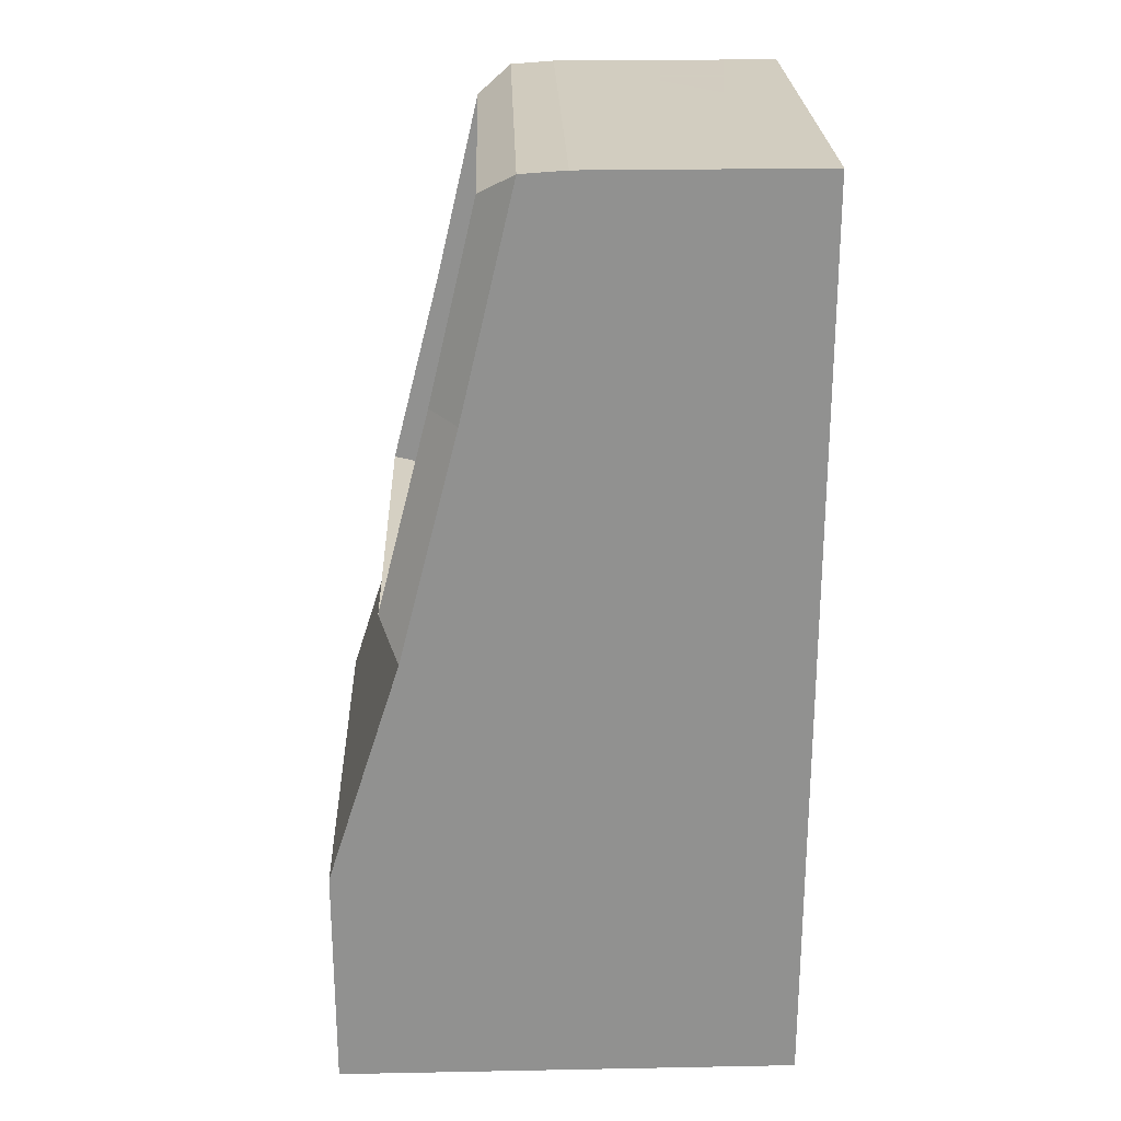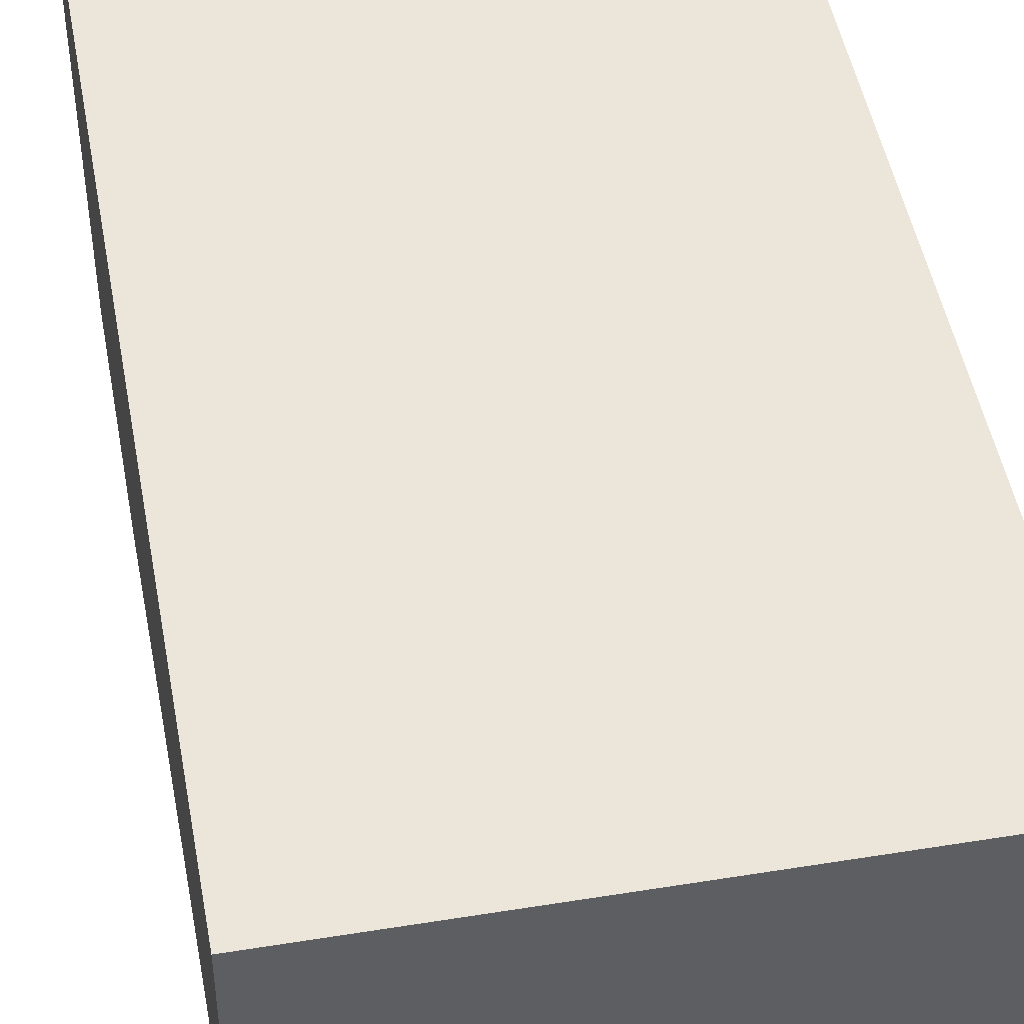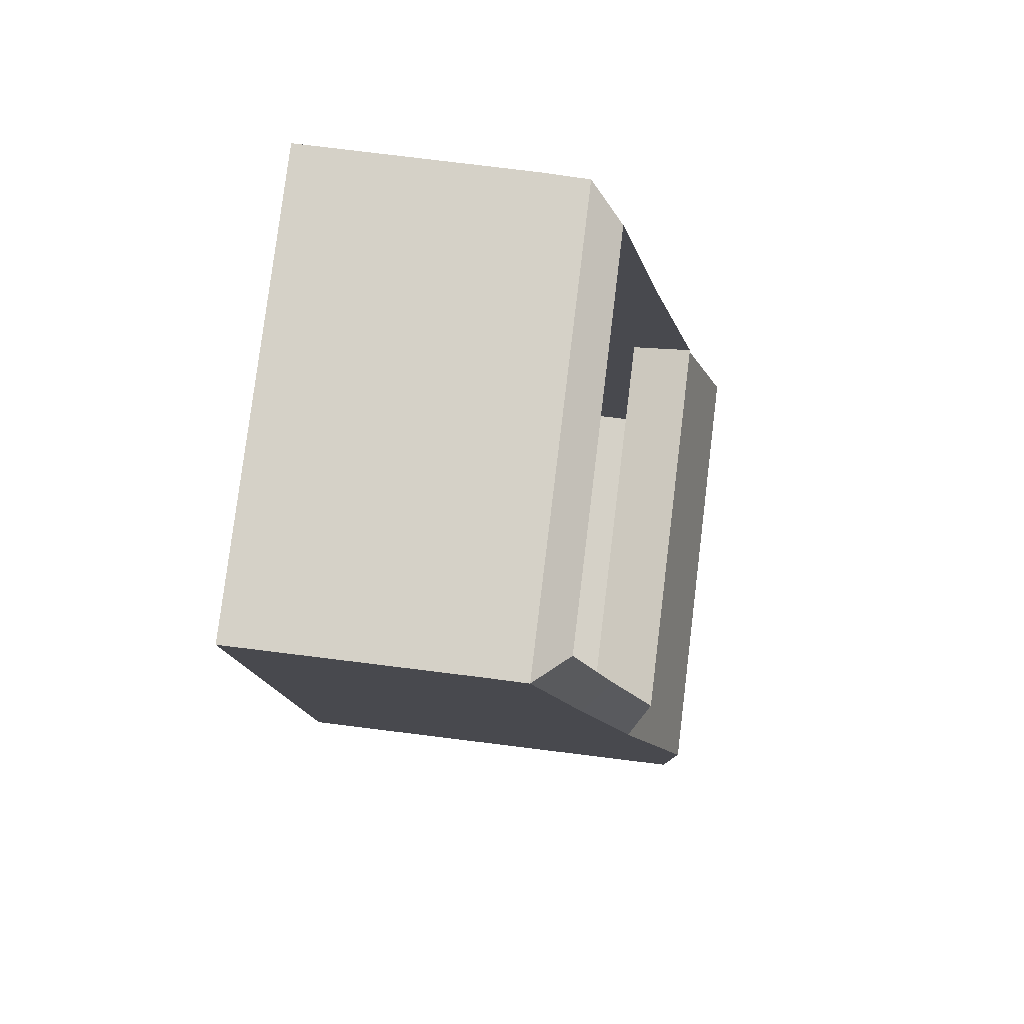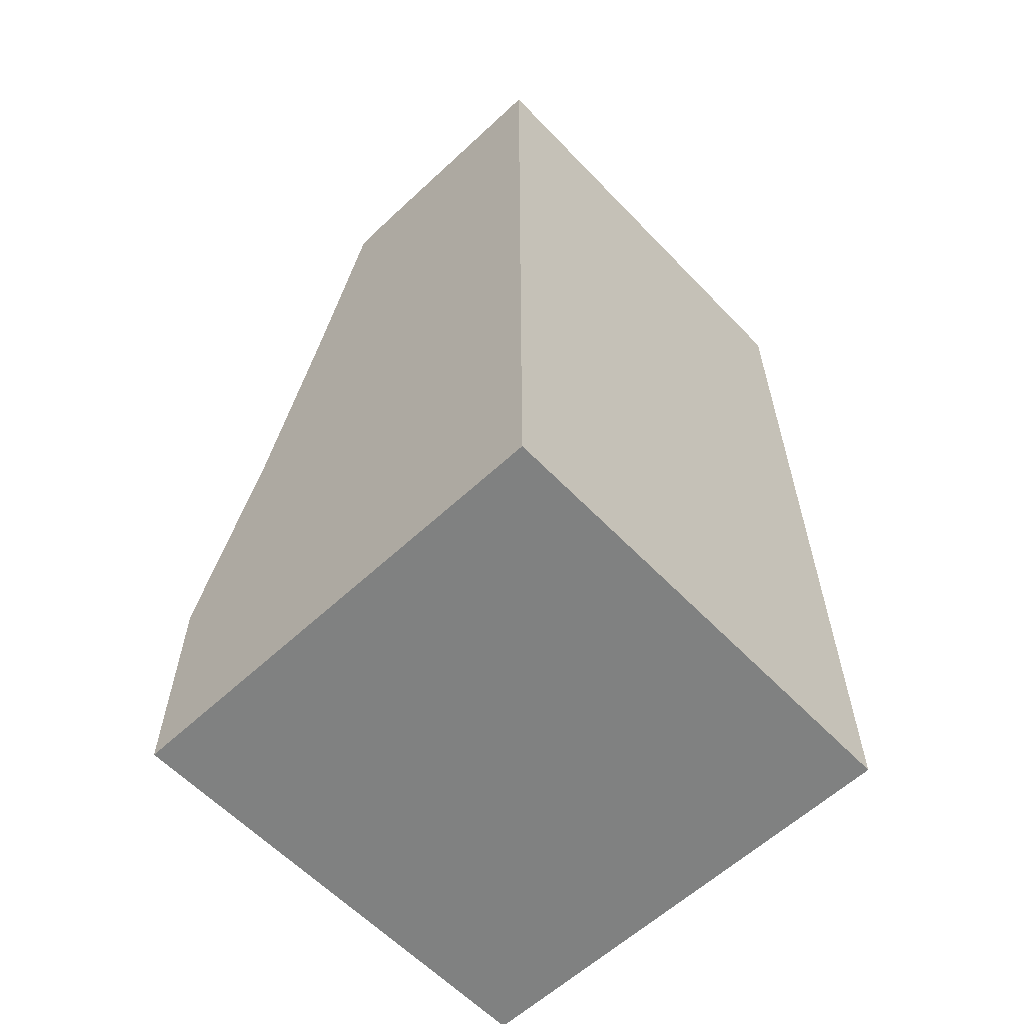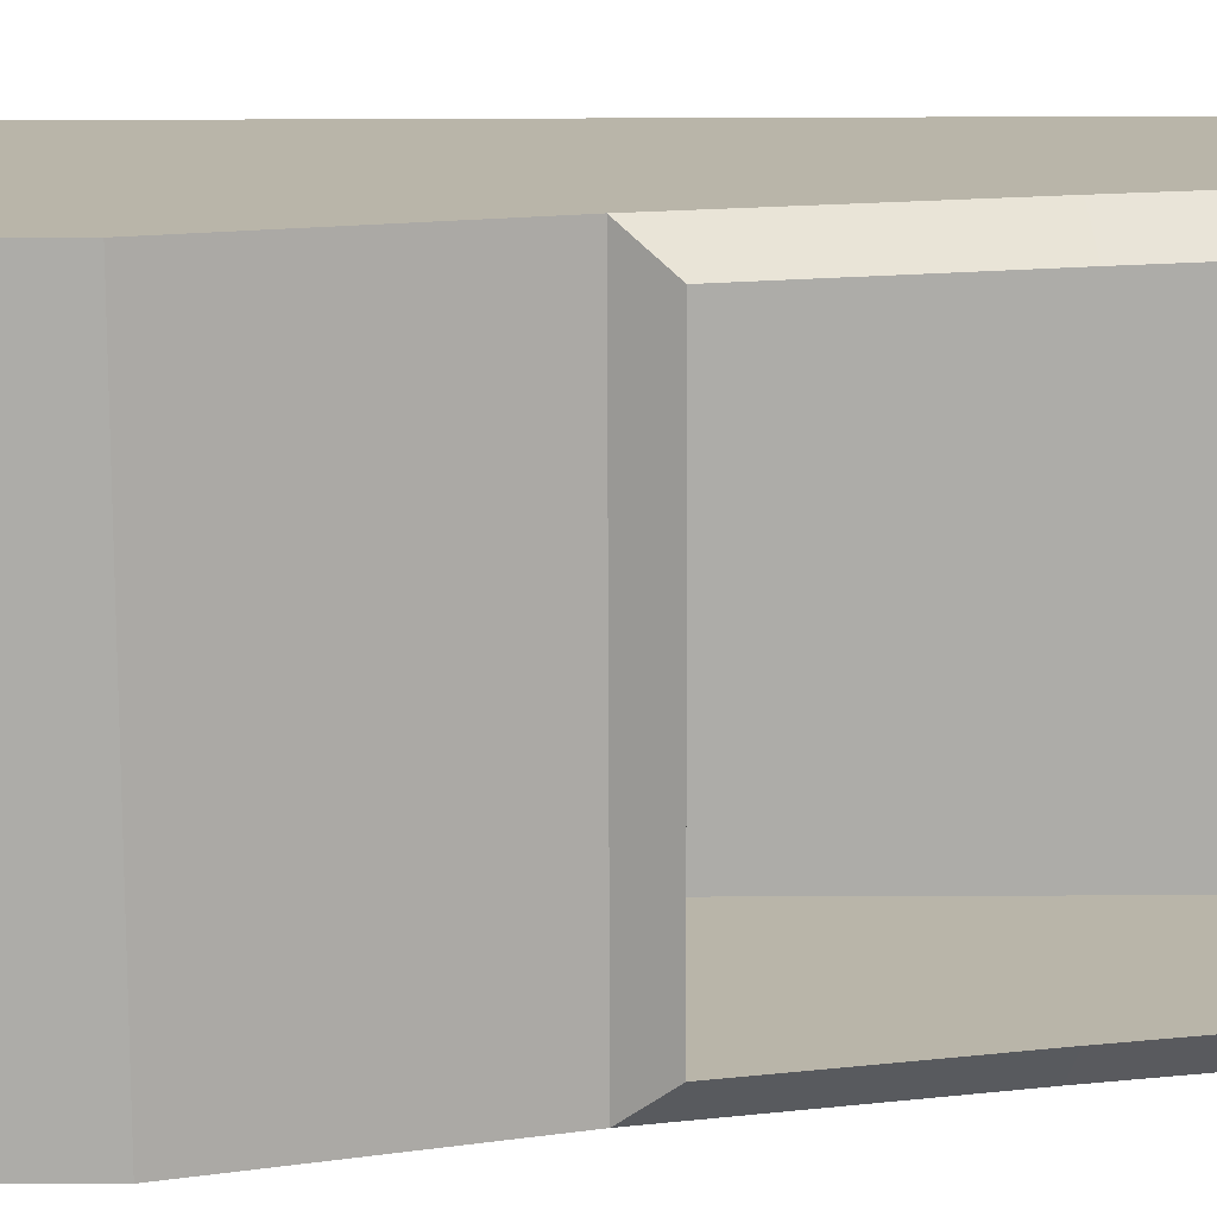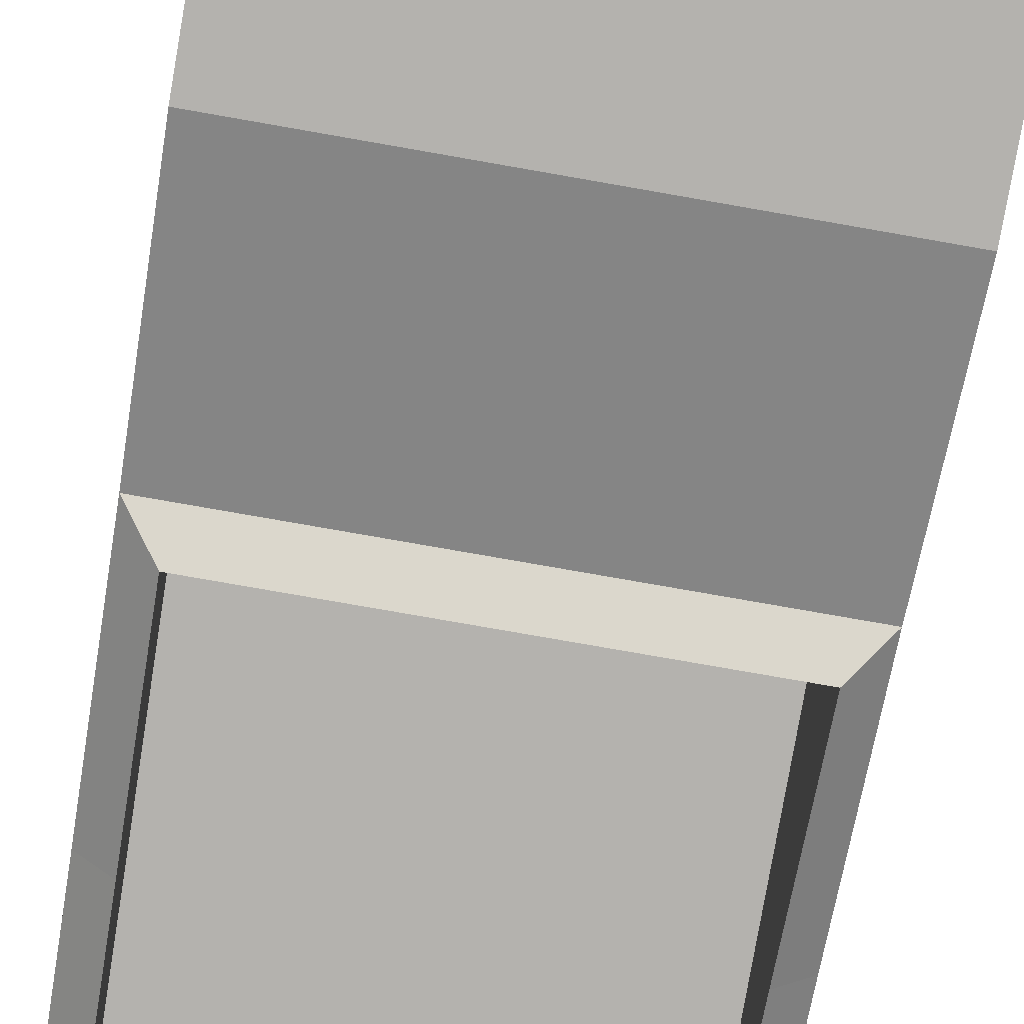
<metadata>
{"format":"obj","ext":"obj","renderer":"f3d","projection":"perspective","resolution":1024,"background":"white","views":[{"elev":24.3,"azim":-91.8,"up":"+Y"},{"elev":47.9,"azim":169.7,"up":"+Z"},{"elev":79.7,"azim":97.0,"up":"+Y"},{"elev":-60.3,"azim":-46.5,"up":"+Y"},{"elev":-76.6,"azim":90.2,"up":"+Z"},{"elev":-79.7,"azim":-9.9,"up":"+Z"}]}
</metadata>
<code>
o Cube
v 0.2162 0.5409 0.05983
v -0.2162 0.9704 0.1651
v -0.25 0.25 0.5
v -0.25 0.5 0.5
v 0 0.5 0.5
v 0 0 0.25
v 0.25 0 0.25
v 0.25 0 0
v 0.25 0.5 0.08046
v 0 0.75 0.5
v -0.25 1 0.5
v 0.25 0.25 0
v 0.25 0.75 0.25
v 0.25 0.25 0.25
v -0.25 0.7533 0.145
v 0.25 0.25 0.5
v 0.25 0.5 0.25
v 0 1 0.5
v 0.25 0.9967 0.2022
v 0.25 0 0.5
v -0.25 1 0.25
v -0.25 0.75 0.25
v 0.25 1 0.5
v -0.2162 0.76 0.1157
v 0.25 0.5 0.5
v 0 1 0.25
v 0.25 1 0.25
v -0.25 0 0.5
v 0 0.5409 0.05983
v 0 0.25 0.5
v 0.25 0.75 0.5
v 0 0 0
v -0.25 0 0
v -0.25 0.5 0.08046
v -0.25 0.9967 0.2022
v -0.25 0.5 0.25
v -0.2162 0.5409 0.05983
v 0.25 0.7533 0.145
v 0 0.9967 0.2022
v 0 0 0.5
v -0.25 0.25 0.25
v -0.25 0.25 0
v -0.2162 0.7436 0.1824
v -0.25 0 0.25
v 0 0.5 0.08046
v 0 0.25 0
v -0.25 0.75 0.5
v 0.2162 0.76 0.1157
v 0 0.9704 0.1651
v 0.2162 0.9704 0.1651
v -0.2162 0.5246 0.1266
v 0.2162 0.7436 0.1824
v 0 0.9541 0.2318
v -0.2162 0.9541 0.2318
v 0.2162 0.9541 0.2318
v 0.2162 0.5246 0.1266
v 0 0.5246 0.1266
f 8 32 46 12
f 5 25 31 10
f 6 44 33 32
f 7 8 12 14
f 32 33 42 46
f 34 15 24 37
f 10 31 23 18
f 30 16 25 5
f 29 37 51 57
f 1 29 57 56
f 3 30 5 4
f 34 36 22 15
f 50 48 52 55
f 4 5 10 47
f 35 39 49 2
f 38 9 1 48
f 20 40 6 7
f 40 28 44 6
f 20 7 14 16
f 25 17 13 31
f 22 47 11 21
f 36 4 47 22
f 13 38 19 27
f 40 20 16 30
f 33 44 41 42
f 48 1 56 52
f 44 28 3 41
f 42 41 36 34
f 41 3 4 36
f 14 12 9 17
f 7 6 32 8
f 47 10 18 11
f 15 35 2 24
f 28 40 30 3
f 39 35 21 26
f 15 22 21 35
f 19 38 48 50
f 16 14 17 25
f 12 46 45 9
f 17 9 38 13
f 19 39 26 27
f 26 21 11 18
f 31 13 27 23
f 27 26 18 23
f 46 42 34 45
f 9 45 29 1
f 39 19 50 49
f 45 34 37 29
f 37 24 43 51
f 2 49 53 54
f 24 2 54 43
f 49 50 55 53

</code>
